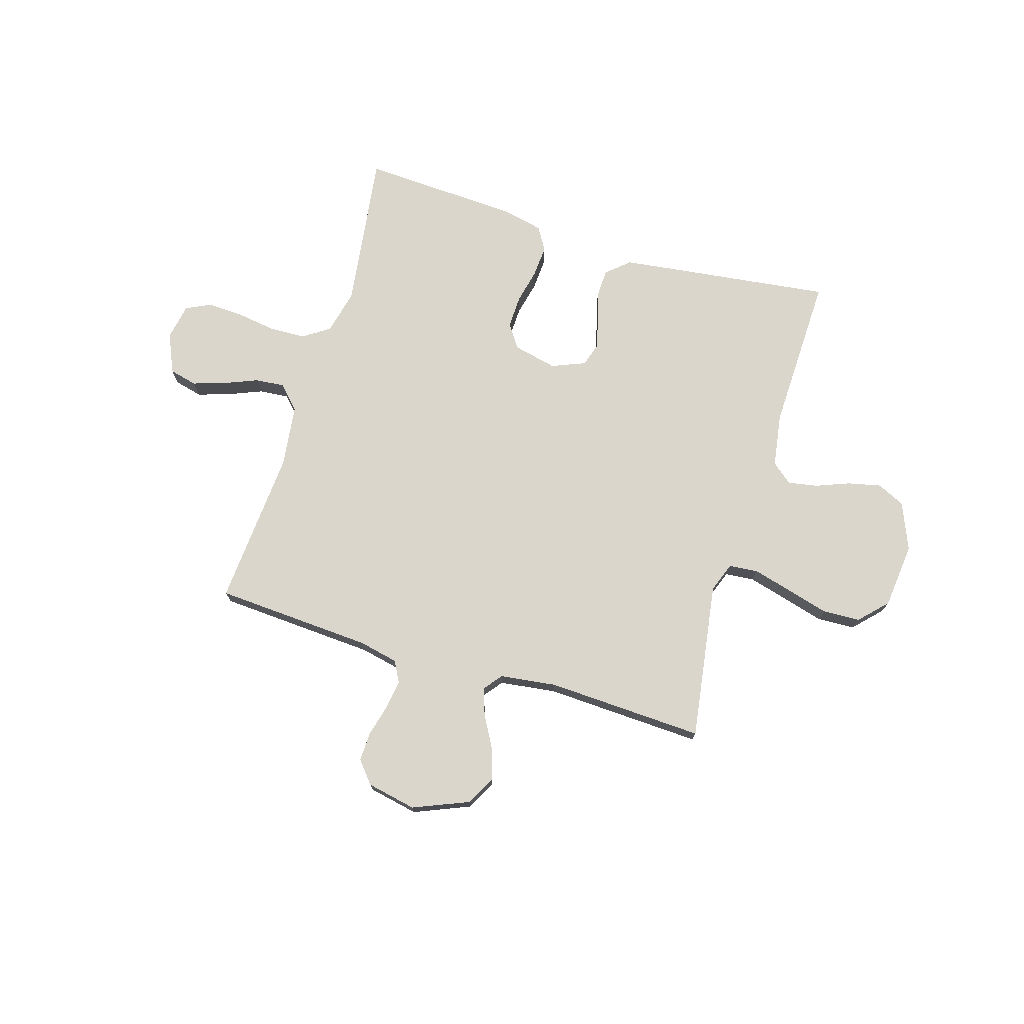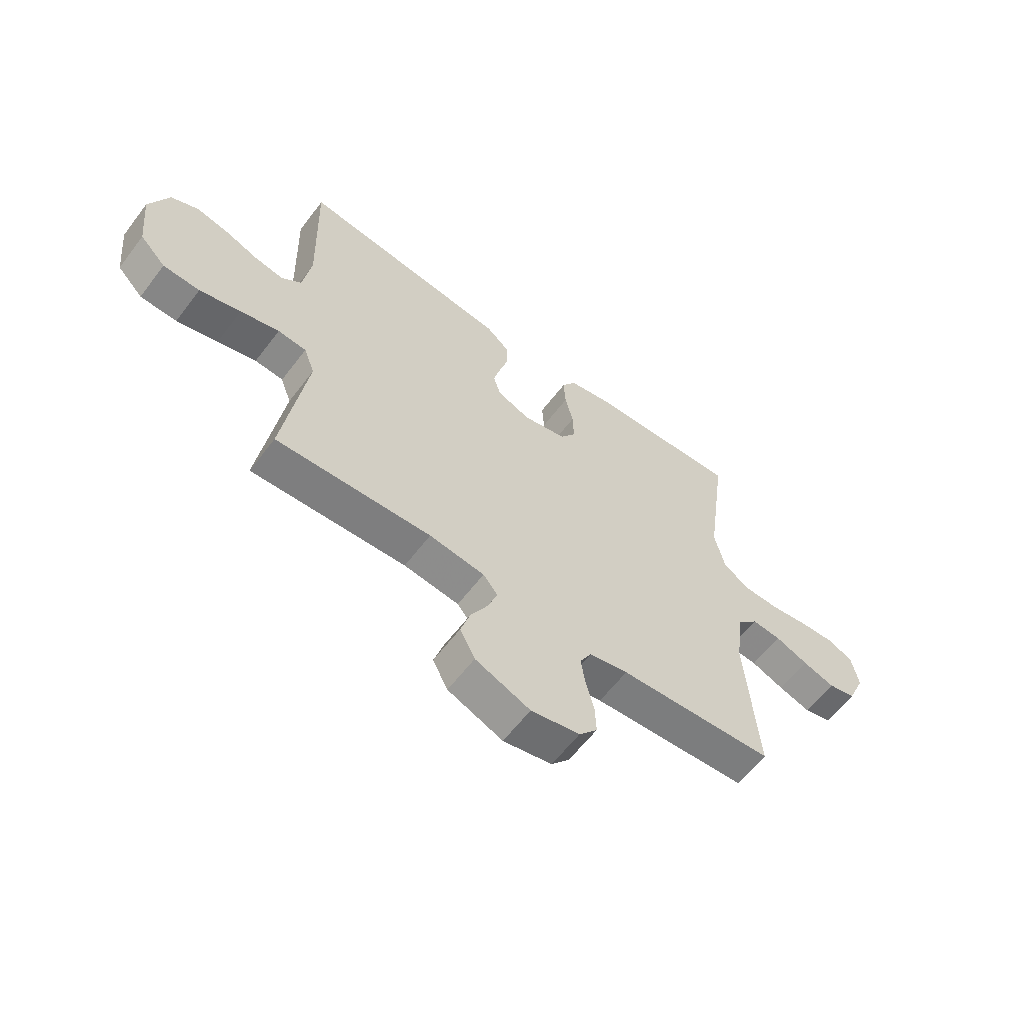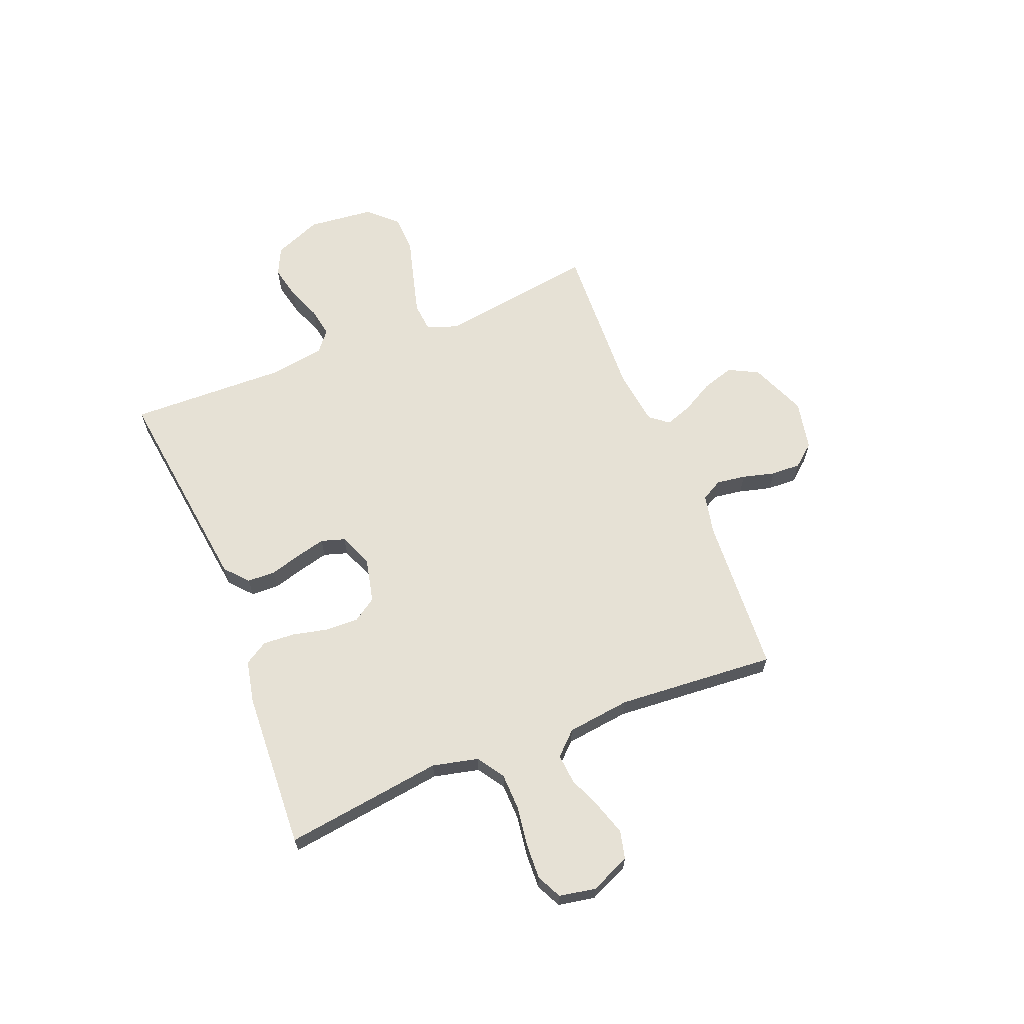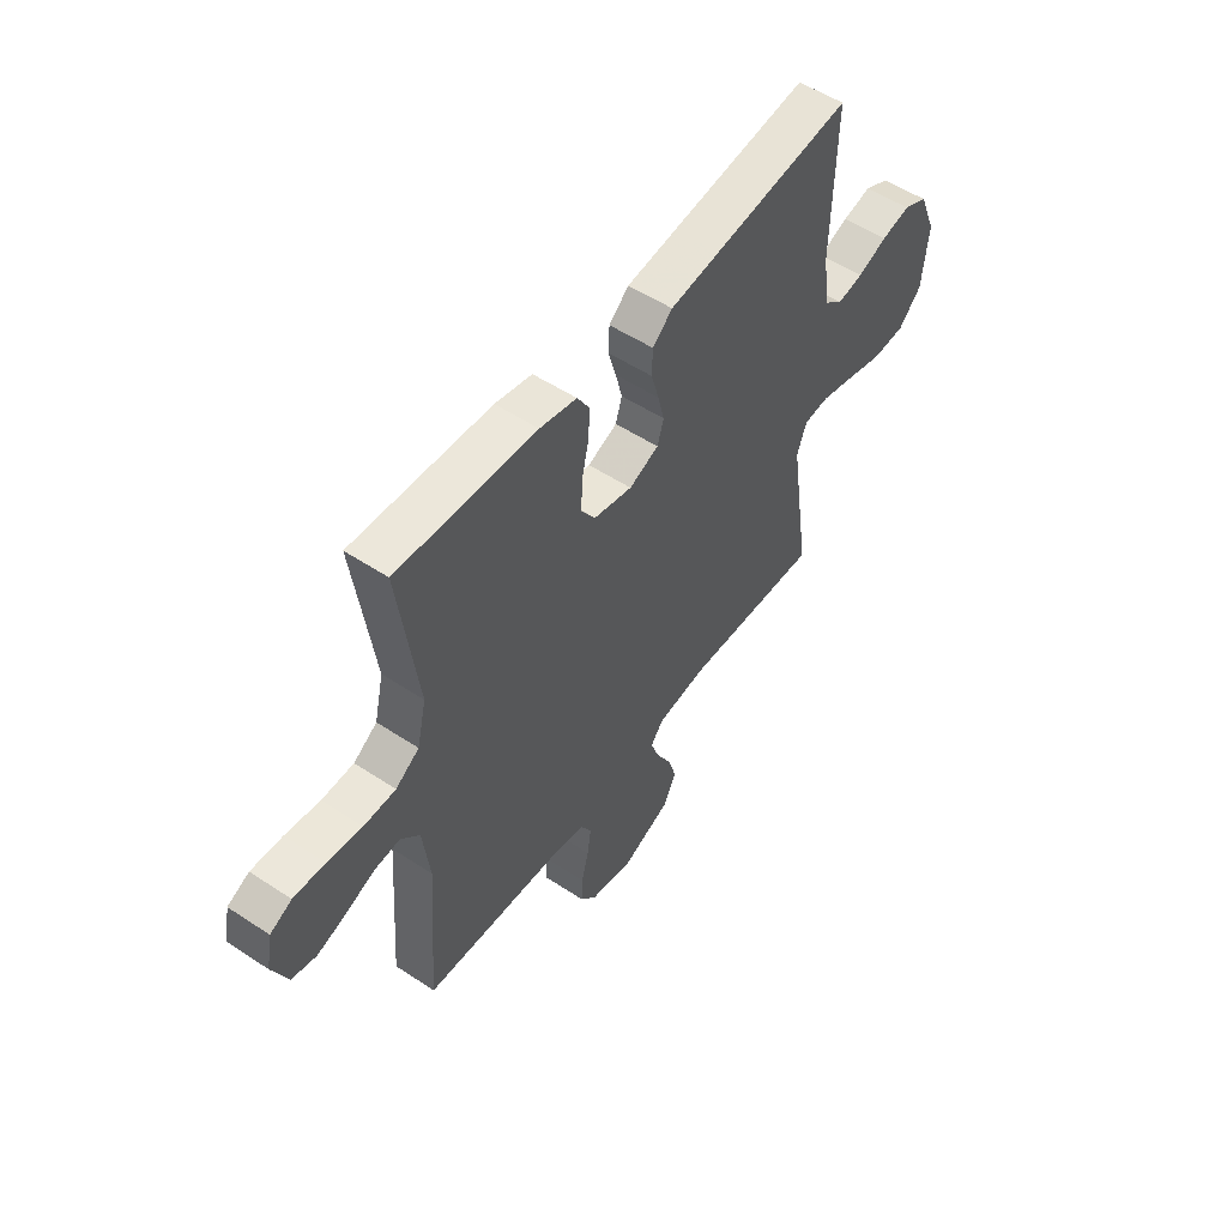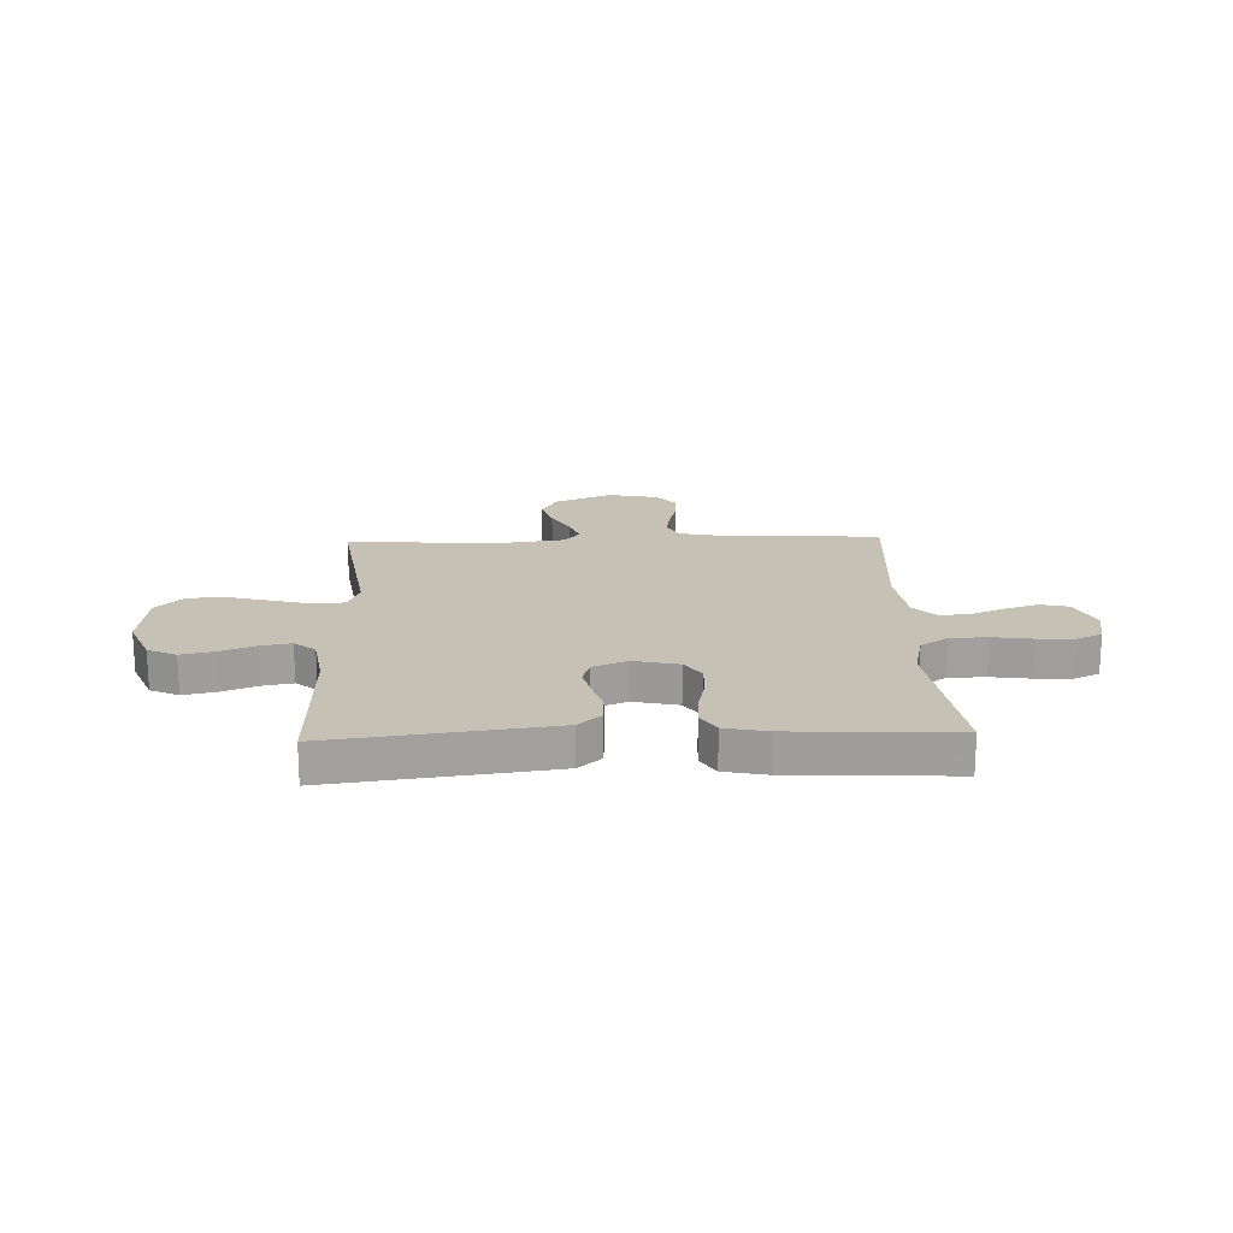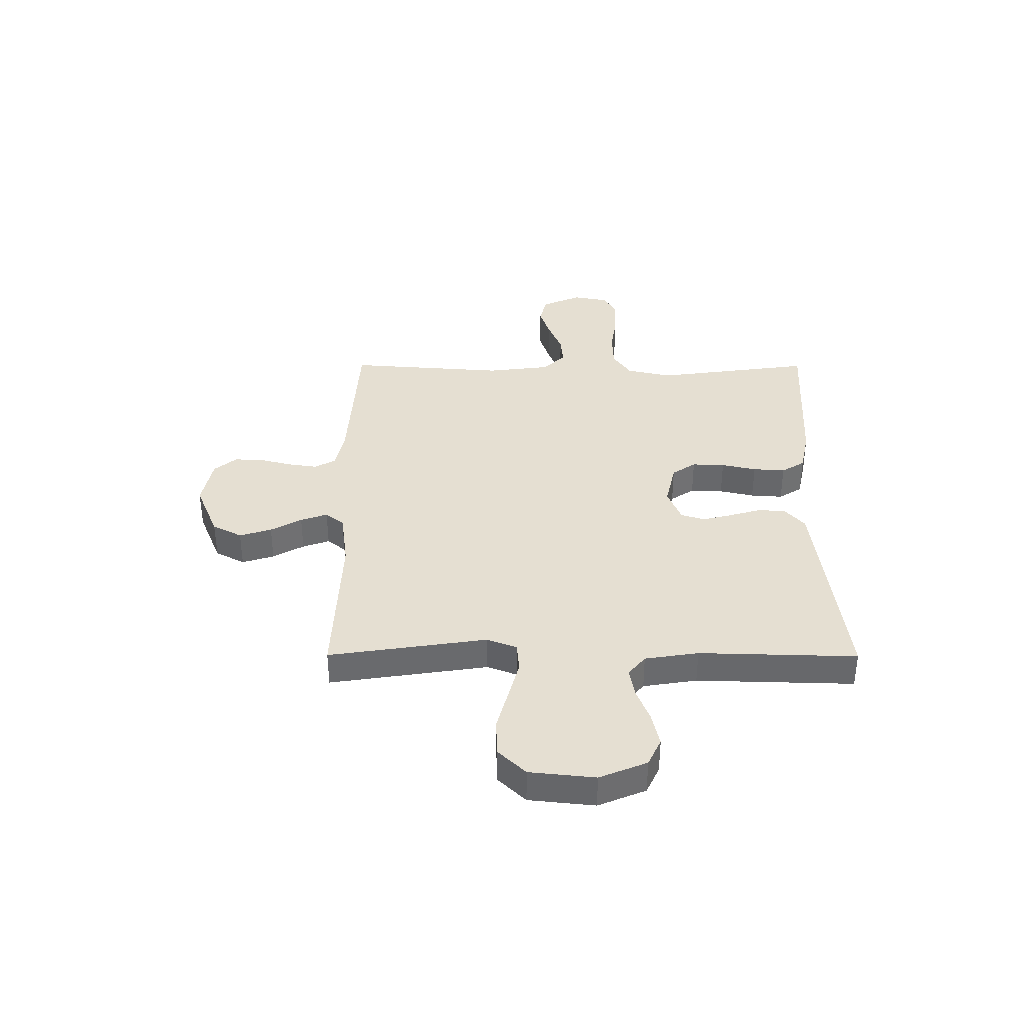
<metadata>
{"format":"obj","ext":"obj","renderer":"f3d","projection":"perspective","resolution":1024,"background":"white","views":[{"elev":73.9,"azim":-163.1,"up":"+Y"},{"elev":-60.8,"azim":-37.1,"up":"+Z"},{"elev":64.5,"azim":68.2,"up":"+Y"},{"elev":53.2,"azim":125.3,"up":"+Z"},{"elev":18.8,"azim":-2.1,"up":"+Y"},{"elev":37.4,"azim":-89.8,"up":"+Y"}]}
</metadata>
<code>
v 0.5 0.07 0.5
v 0.459 0.07 0.2
v 0.479 0.07 0.114
v 0.53 0.07 0.08
v 0.599 0.07 0.078
v 0.674 0.07 0.089
v 0.742 0.07 0.092
v 0.789 0.07 0.069
v 0.802 0.07 0
v 0.769 0.07 -0.075
v 0.716 0.07 -0.088
v 0.654 0.07 -0.068
v 0.59 0.07 -0.042
v 0.534 0.07 -0.037
v 0.493 0.07 -0.08
v 0.478 0.07 -0.2
v 0.5 0.07 -0.5
v 0.2 0.07 -0.518
v 0.125 0.07 -0.534
v 0.103 0.07 -0.574
v 0.111 0.07 -0.629
v 0.127 0.07 -0.69
v 0.129 0.07 -0.746
v 0.094 0.07 -0.788
v 0 0.07 -0.807
v -0.106 0.07 -0.763
v -0.135 0.07 -0.707
v -0.116 0.07 -0.646
v -0.083 0.07 -0.587
v -0.065 0.07 -0.536
v -0.093 0.07 -0.501
v -0.2 0.07 -0.487
v -0.5 0.07 -0.5
v -0.455 0.07 -0.2
v -0.476 0.07 -0.143
v -0.531 0.07 -0.138
v -0.606 0.07 -0.158
v -0.686 0.07 -0.18
v -0.757 0.07 -0.177
v -0.807 0.07 -0.125
v -0.82 0.07 0
v -0.783 0.07 0.09
v -0.73 0.07 0.115
v -0.667 0.07 0.101
v -0.603 0.07 0.076
v -0.547 0.07 0.066
v -0.508 0.07 0.098
v -0.492 0.07 0.2
v -0.5 0.07 0.5
v -0.2 0.07 0.462
v -0.092 0.07 0.448
v -0.049 0.07 0.41
v -0.047 0.07 0.357
v -0.064 0.07 0.298
v -0.078 0.07 0.242
v -0.064 0.07 0.197
v 0 0.07 0.171
v 0.084 0.07 0.19
v 0.114 0.07 0.235
v 0.112 0.07 0.297
v 0.097 0.07 0.363
v 0.093 0.07 0.424
v 0.12 0.07 0.468
v 0.2 0.07 0.485
v 0.5 0 0.5
v 0.459 0 0.2
v 0.479 0 0.114
v 0.53 0 0.08
v 0.599 0 0.078
v 0.674 0 0.089
v 0.742 0 0.092
v 0.789 0 0.069
v 0.802 0 0
v 0.769 0 -0.075
v 0.716 0 -0.088
v 0.654 0 -0.068
v 0.59 0 -0.042
v 0.534 0 -0.037
v 0.493 0 -0.08
v 0.478 0 -0.2
v 0.5 0 -0.5
v 0.2 0 -0.518
v 0.125 0 -0.534
v 0.103 0 -0.574
v 0.111 0 -0.629
v 0.127 0 -0.69
v 0.129 0 -0.746
v 0.094 0 -0.788
v 0 0 -0.807
v -0.106 0 -0.763
v -0.135 0 -0.707
v -0.116 0 -0.646
v -0.083 0 -0.587
v -0.065 0 -0.536
v -0.093 0 -0.501
v -0.2 0 -0.487
v -0.5 0 -0.5
v -0.455 0 -0.2
v -0.476 0 -0.143
v -0.531 0 -0.138
v -0.606 0 -0.158
v -0.686 0 -0.18
v -0.757 0 -0.177
v -0.807 0 -0.125
v -0.82 0 0
v -0.783 0 0.09
v -0.73 0 0.115
v -0.667 0 0.101
v -0.603 0 0.076
v -0.547 0 0.066
v -0.508 0 0.098
v -0.492 0 0.2
v -0.5 0 0.5
v -0.2 0 0.462
v -0.092 0 0.448
v -0.049 0 0.41
v -0.047 0 0.357
v -0.064 0 0.298
v -0.078 0 0.242
v -0.064 0 0.197
v 0 0 0.171
v 0.084 0 0.19
v 0.114 0 0.235
v 0.112 0 0.297
v 0.097 0 0.363
v 0.093 0 0.424
v 0.12 0 0.468
v 0.2 0 0.485
f 64 1 2
f 63 64 2
f 62 63 2
f 61 62 2
f 60 61 2
f 59 60 2 3
f 58 59 3 4
f 57 58 4
f 52 53 54
f 51 52 54
f 50 51 54
f 49 50 54
f 48 49 54
f 47 48 54 55
f 46 47 55 56
f 43 44 45
f 42 43 45
f 41 42 45
f 40 41 45
f 39 40 45
f 38 39 45
f 37 38 45
f 36 37 45 46
f 46 56 57
f 36 46 57
f 35 36 57
f 32 33 34
f 35 57 4
f 34 35 4
f 32 34 4
f 31 32 4
f 27 28 29
f 26 27 29
f 25 26 29
f 24 25 29
f 23 24 29
f 22 23 29
f 21 22 29
f 20 21 29 30
f 16 17 18
f 15 16 18 19
f 11 12 13
f 10 11 13
f 9 10 13
f 8 9 13
f 7 8 13
f 6 7 13
f 5 6 13
f 5 13 14
f 4 5 14 15
f 19 20 30 31
f 4 15 19 31
f 66 65 128
f 66 128 127
f 66 127 126
f 66 126 125
f 66 125 124
f 67 66 124 123
f 68 67 123 122
f 68 122 121
f 118 117 116
f 118 116 115
f 118 115 114
f 118 114 113
f 118 113 112
f 119 118 112 111
f 120 119 111 110
f 109 108 107
f 109 107 106
f 109 106 105
f 109 105 104
f 109 104 103
f 109 103 102
f 109 102 101
f 110 109 101 100
f 121 120 110
f 121 110 100
f 121 100 99
f 98 97 96
f 68 121 99
f 68 99 98
f 68 98 96
f 68 96 95
f 93 92 91
f 93 91 90
f 93 90 89
f 93 89 88
f 93 88 87
f 93 87 86
f 93 86 85
f 94 93 85 84
f 82 81 80
f 83 82 80 79
f 77 76 75
f 77 75 74
f 77 74 73
f 77 73 72
f 77 72 71
f 77 71 70
f 77 70 69
f 78 77 69
f 79 78 69 68
f 95 94 84 83
f 95 83 79 68
f 1 65 66 2
f 2 66 67 3
f 3 67 68 4
f 4 68 69 5
f 5 69 70 6
f 6 70 71 7
f 7 71 72 8
f 8 72 73 9
f 9 73 74 10
f 10 74 75 11
f 11 75 76 12
f 12 76 77 13
f 13 77 78 14
f 14 78 79 15
f 15 79 80 16
f 16 80 81 17
f 17 81 82 18
f 18 82 83 19
f 19 83 84 20
f 20 84 85 21
f 21 85 86 22
f 22 86 87 23
f 23 87 88 24
f 24 88 89 25
f 25 89 90 26
f 26 90 91 27
f 27 91 92 28
f 28 92 93 29
f 29 93 94 30
f 30 94 95 31
f 31 95 96 32
f 32 96 97 33
f 33 97 98 34
f 34 98 99 35
f 35 99 100 36
f 36 100 101 37
f 37 101 102 38
f 38 102 103 39
f 39 103 104 40
f 40 104 105 41
f 41 105 106 42
f 42 106 107 43
f 43 107 108 44
f 44 108 109 45
f 45 109 110 46
f 46 110 111 47
f 47 111 112 48
f 48 112 113 49
f 49 113 114 50
f 50 114 115 51
f 51 115 116 52
f 52 116 117 53
f 53 117 118 54
f 54 118 119 55
f 55 119 120 56
f 56 120 121 57
f 57 121 122 58
f 58 122 123 59
f 59 123 124 60
f 60 124 125 61
f 61 125 126 62
f 62 126 127 63
f 63 127 128 64
f 64 128 65 1

</code>
